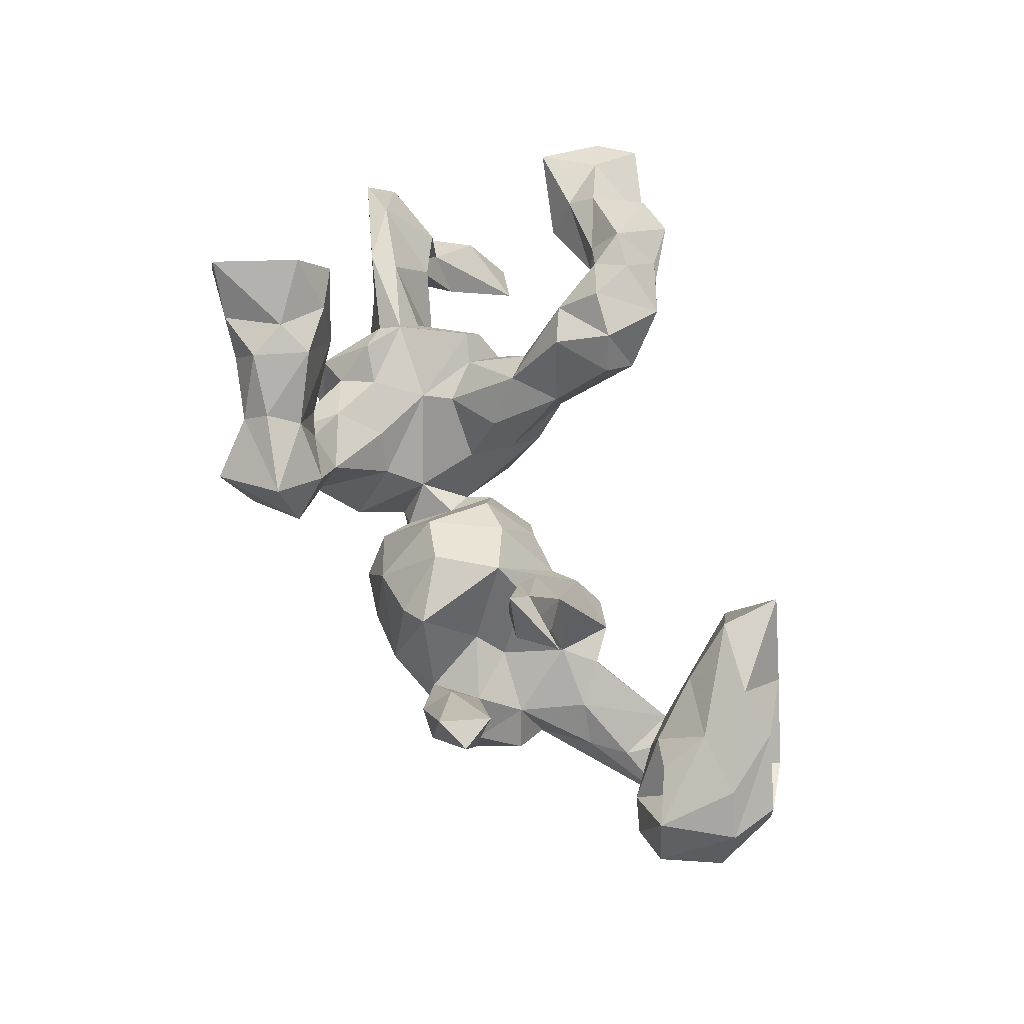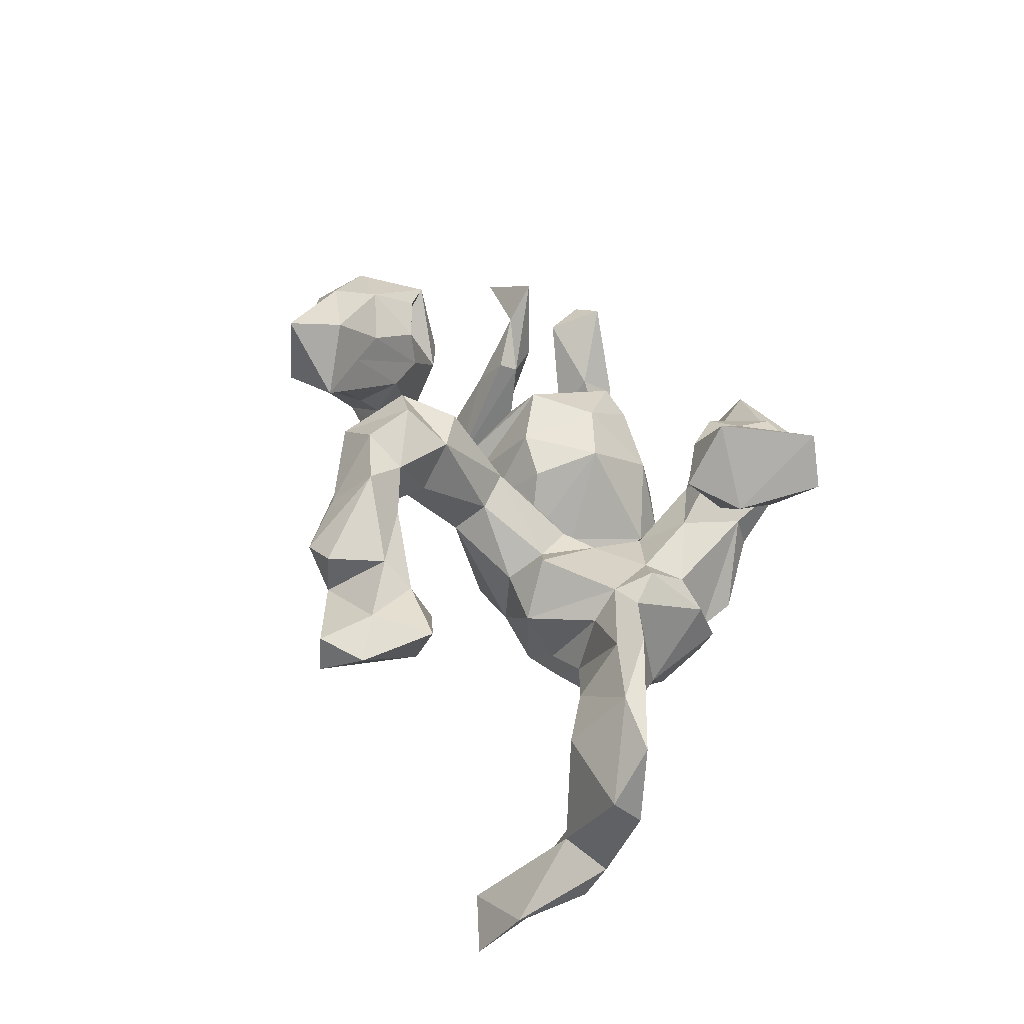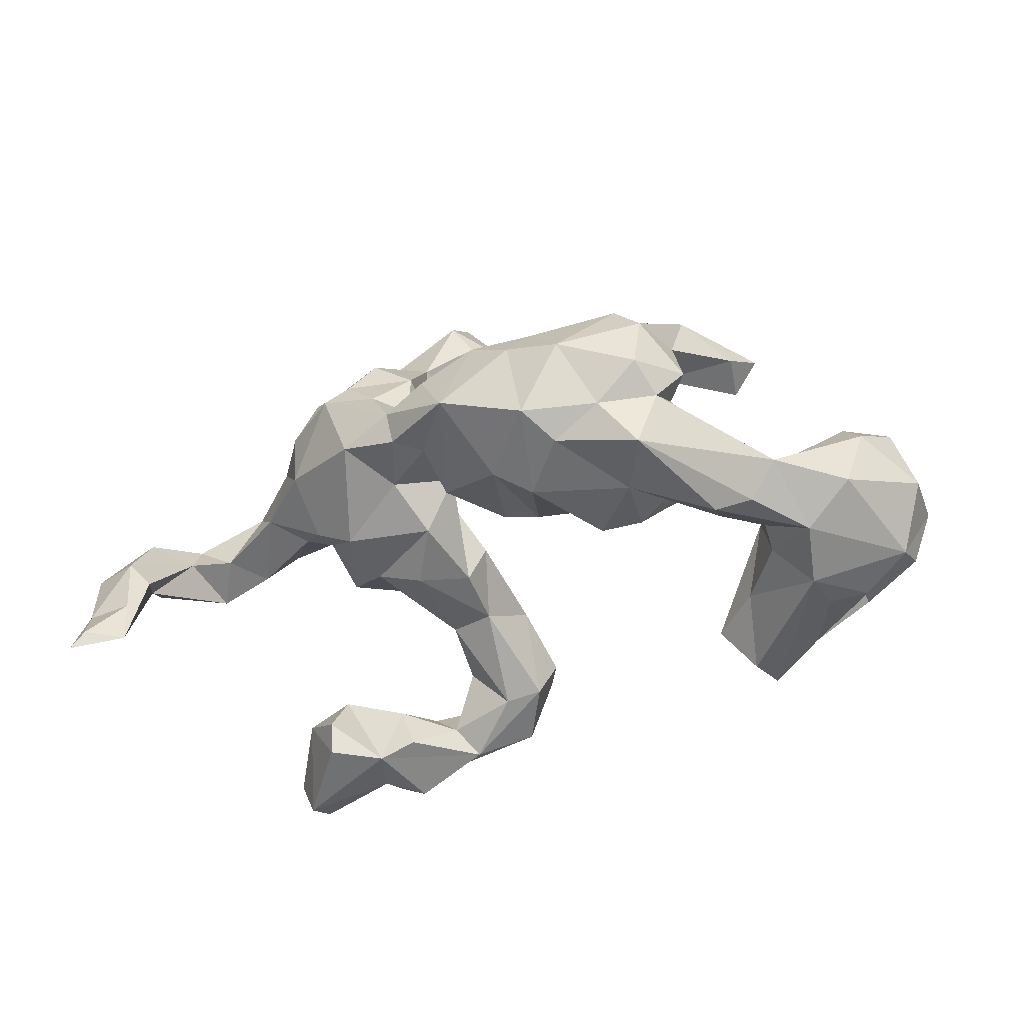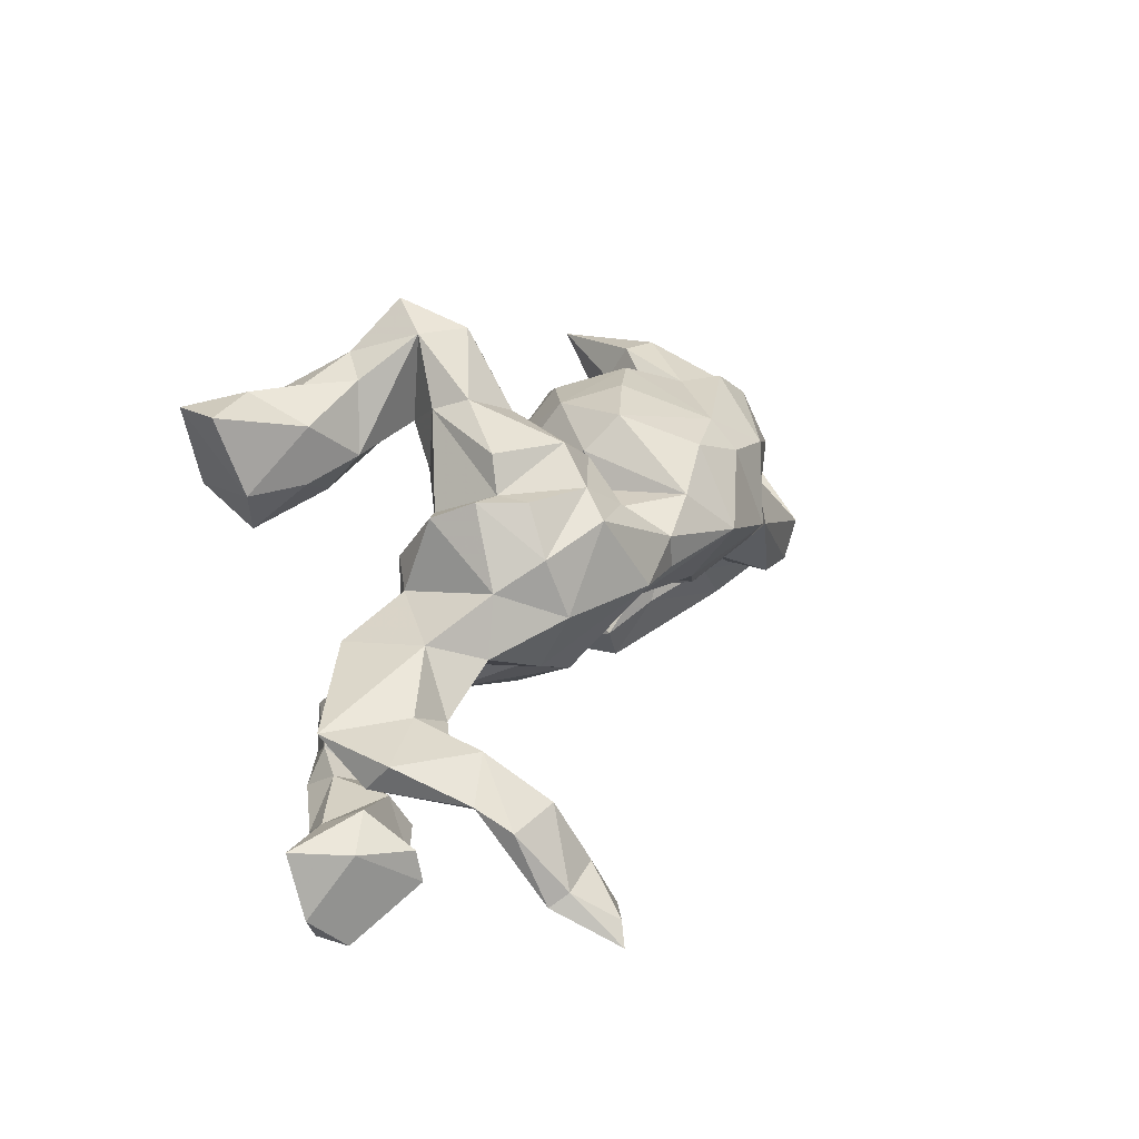
<metadata>
{"format":"obj","ext":"obj","renderer":"f3d","projection":"perspective","resolution":1024,"background":"white","views":[{"elev":69.0,"azim":-113.6,"up":"+Z"},{"elev":34.7,"azim":72.3,"up":"+Z"},{"elev":-19.5,"azim":-151.5,"up":"+Y"},{"elev":19.8,"azim":116.1,"up":"+Y"}]}
</metadata>
<code>
v 0.7453 -0.09225 -0.09114
v 0.7274 -0.02882 0.000665
v 0.6567 -0.03844 -0.2395
v 0.6982 -0.246 -0.3664
v 0.716 -0.129 -0.3208
v 0.6755 -0.2257 -0.3904
v 0.7513 -0.04538 -0.1357
v 0.7257 -0.09497 -0.2608
v 0.6379 -0.03697 0.04581
v 0.6435 -0.141 -0.2489
v 0.6554 -0.3082 -0.4698
v 0.6318 -0.01902 -0.1098
v 0.6346 -0.2751 -0.4551
v 0.6144 -0.06222 -0.1607
v 0.5501 -0.05518 -0.1209
v 0.5693 -0.2858 -0.4176
v 0.5316 0.03596 0.07568
v 0.6284 -0.111 -0.3409
v 0.589 -0.152 -0.3283
v 0.5972 -0.1192 -0.06309
v 0.5409 -0.4696 0.1578
v 0.5936 -0.2105 -0.3856
v 0.5031 -0.002845 0.05231
v 0.5447 -0.349 0.1887
v 0.5059 0.3593 0.3138
v 0.4799 -0.4363 0.1999
v 0.482 -0.3623 0.0954
v 0.485 -0.5276 0.1761
v 0.4725 0.3581 0.3984
v 0.5126 -0.07316 -0.04174
v 0.5153 0.04723 -0.06445
v 0.4769 0.2272 0.2758
v 0.422 -0.3527 0.1963
v 0.3951 0.3737 0.3206
v 0.4846 -0.5314 0.1115
v 0.3899 0.231 0.2191
v 0.4195 0.1523 0.3064
v 0.3673 0.04248 0.06475
v 0.4441 0.01035 -0.1362
v 0.4125 0.1074 -0.1293
v 0.3912 0.07837 0.04271
v 0.3935 0.3295 0.2092
v 0.4081 0.2127 0.4077
v 0.3795 -0.0279 -0.09389
v 0.4111 -0.3147 0.12
v 0.3751 0.2393 -0.07917
v 0.3799 0.000547 0.01232
v 0.2808 -0.3358 0.2591
v 0.3881 0.2061 -0.004375
v 0.3141 0.2662 0.1656
v 0.3431 0.3813 0.2496
v 0.3359 0.1962 0.33
v 0.3398 -0.4805 0.1633
v 0.393 -0.3786 0.03256
v 0.3855 -0.4383 0.0242
v 0.3513 0.12 0.07343
v 0.3099 -0.04524 -0.1585
v 0.3188 -0.1087 -0.001887
v 0.3292 0.239 -0.09334
v 0.3277 0.2849 0.3449
v 0.352 0.1532 -0.19
v 0.3106 -0.4452 0.09469
v 0.2826 -0.4972 0.2192
v 0.2417 0.3371 0.06957
v 0.3454 -0.4778 0.2334
v 0.285 0.1343 0.04176
v 0.2842 -0.06879 0.09774
v 0.3918 -0.3896 0.2407
v 0.3055 -0.05387 -0.1136
v 0.2988 0.3528 0.3249
v 0.2928 -0.3438 0.1414
v 0.2389 -0.1177 0.03687
v 0.2592 -0.3765 0.3282
v 0.2643 0.2553 0.3231
v 0.2878 0.3833 0.1794
v 0.3141 0.2002 0.2281
v 0.3283 0.2354 -0.149
v 0.3238 0.1922 0.02245
v 0.2265 0.4106 0.2313
v 0.33 0.05481 -0.2195
v 0.3079 0.2991 -0.07403
v 0.2224 0.2365 -0.1982
v 0.2308 0.3578 0.00869
v 0.1712 -0.4215 0.249
v 0.2199 -0.1197 -0.06935
v 0.2518 -0.4128 0.1208
v 0.218 0.2788 0.1634
v 0.2017 0.3705 0.2645
v 0.224 -0.3141 0.3123
v 0.1741 -0.2599 0.2245
v 0.1716 0.3167 0.2399
v 0.1827 0.2941 0.1376
v 0.2115 -0.3705 0.224
v 0.2061 -0.4342 0.2553
v 0.1835 0.1611 0.02201
v 0.2497 0.1951 -0.2414
v 0.2324 0.23 0.08212
v 0.1611 0.4938 0.1715
v 0.2148 0.05633 0.05029
v 0.2354 -0.05291 0.07339
v 0.1756 -0.3556 0.3583
v 0.195 0.2967 -0.1451
v 0.168 -0.1438 0.1554
v 0.2021 0.448 0.1153
v 0.1774 0.008755 0.06763
v 0.1485 -0.1948 0.1063
v 0.1214 -0.09761 0.1846
v 0.08408 -0.3796 0.3145
v 0.1094 0.2514 -0.1466
v 0.1687 -0.214 0.3068
v 0.1346 0.4491 0.06101
v 0.2275 -0.07547 -0.1705
v 0.1704 0.06788 -0.2857
v 0.1479 0.1909 -0.2245
v 0.1385 -0.2754 0.374
v 0.1069 0.01043 -0.205
v 0.1461 0.3226 -0.02586
v 0.08599 -0.3276 0.2144
v 0.08035 -0.03989 0.1031
v 0.1274 0.1758 -0.03852
v 0.1267 0.2769 0.08326
v 0.1292 -0.1418 -0.06774
v 0.08416 0.3158 0.1623
v 0.05782 -0.2646 0.3548
v 0.07999 0.009976 -0.005314
v 0.06698 0.06568 -0.2794
v 0.08101 0.1172 -0.06014
v 0.06572 0.4056 0.2253
v 0.06786 -0.1788 0.1015
v 0.08768 0.393 0.05933
v 0.07877 0.123 -0.2835
v 0.0883 0.1622 -0.1885
v 0.1003 -0.1783 0.318
v 0.03571 0.04163 -0.1026
v 0.03962 0.3843 0.1216
v 0.04453 -0.05922 0.04557
v 0.05757 -0.128 0.001451
v 0.03585 0.1687 -0.1183
v 0.01643 0.04906 -0.2475
v 0.07238 -0.06791 -0.1341
v 0.03807 -0.1531 0.2063
v 0.02867 -0.3069 0.2447
v 0.01721 -0.2451 0.2975
v 0.02135 0.2291 -0.0968
v -0.001714 -0.02046 -0.1915
v 0.005753 0.1734 -0.2785
v 0.01075 0.08591 -0.07553
v 0.001475 0.001568 -0.06643
v -0.04985 0.1531 0.08012
v -0.02535 0.2855 -0.1401
v -0.04975 0.03149 0.05485
v -0.08949 0.2724 0.002501
v -0.07534 -0.05173 -0.09097
v -0.09282 0.2308 -0.2588
v -0.06945 0.09851 -0.3355
v -0.1165 -0.03983 -0.03311
v -0.2068 -0.0402 -0.01974
v -0.1303 0.3061 -0.09526
v -0.1338 0.1746 0.1198
v -0.1277 -0.02066 -0.2352
v -0.1241 0.03142 0.09605
v -0.1918 0.2662 0.06388
v -0.2092 0.07596 0.1376
v -0.2335 0.05523 -0.3232
v -0.1853 0.1997 -0.2888
v -0.1954 -0.05871 -0.2071
v -0.2384 0.2439 0.09811
v -0.2778 0.00521 -0.2758
v -0.2781 0.1528 0.00385
v -0.2443 -0.07723 -0.02309
v -0.2333 0.3082 -0.05593
v -0.2017 0.2445 -0.2343
v -0.308 0.09781 0.1776
v -0.2641 0.05608 0.1685
v -0.3579 0.2784 -0.1846
v -0.2659 0.02373 0.1836
v -0.2807 -0.1124 -0.08924
v -0.3603 0.06597 -0.2671
v -0.2588 0.04425 0.07422
v -0.3102 -0.00557 0.1311
v -0.3167 0.1111 -0.03975
v -0.3182 0.2607 -0.05179
v -0.2904 0.1875 -0.2921
v -0.3455 -0.09542 -0.05381
v -0.3193 0.06197 0.2532
v -0.3142 0.0592 0.06179
v -0.3557 0.03127 0.1154
v -0.3709 0.3037 0.006953
v -0.3291 0.1043 0.3188
v -0.3801 0.1142 0.2471
v -0.4332 -0.01487 -0.2518
v -0.3706 0.2441 0.04426
v -0.3648 0.007456 -0.01276
v -0.3231 0.2694 -0.1238
v -0.425 0.1223 -0.08414
v -0.3715 -0.0653 -0.1608
v -0.3836 0.1941 -0.03202
v -0.4378 0.0554 0.2687
v -0.4235 0.3069 -0.02056
v -0.42 0.2357 -0.2057
v -0.4037 -0.04805 -0.04945
v -0.4374 0.2188 -0.101
v -0.4778 0.1457 -0.1428
v -0.4478 0.2971 0.1659
v -0.4276 0.1437 -0.2494
v -0.4969 -0.2526 0.2001
v -0.4449 -0.2935 0.0722
v -0.5079 -0.3618 0.08717
v -0.5593 -0.1547 -0.2075
v -0.4672 0.006584 -0.07193
v -0.4707 0.2049 0.1294
v -0.4918 0.2461 0.05768
v -0.5036 -0.2184 0.1067
v -0.5275 0.01771 -0.1367
v -0.5089 0.2705 0.1423
v -0.5627 -0.1213 -0.003646
v -0.4967 -0.3562 0.2219
v -0.5771 -0.3124 0.1047
v -0.4493 0.08681 -0.2031
v -0.5271 -0.2457 0.02035
v -0.5739 -0.03986 -0.1423
v -0.546 -0.1653 0.127
v -0.6099 -0.0652 0.01187
v -0.5383 -0.1409 -0.1365
v -0.6056 -0.1556 -0.0914
v -0.6665 -0.1351 0.1641
v -0.7044 -0.1906 -0.1352
v -0.6792 -0.262 -0.05686
v -0.6046 -0.1926 -0.05791
v -0.6833 -0.2817 0.01263
v -0.6597 -0.06514 -0.1523
v -0.6156 -0.3152 0.1264
v -0.6297 -0.2294 0.2082
v -0.6819 -0.04957 0.1199
v -0.6191 -0.06988 0.0791
v -0.6316 -0.1512 -0.2172
v -0.6773 -0.08665 -0.2214
v -0.6801 -0.005372 -0.04442
v -0.721 -0.07818 0.02184
v -0.743 0.01814 -0.03863
v -0.744 -0.2665 0.04325
v -0.7087 -0.2493 0.1516
v -0.7791 -0.1114 -0.1313
v -0.7042 -0.167 0.05116
v -0.7725 -0.003234 0.09916
v -0.8246 -0.2074 0.0823
v -0.7798 -0.1392 0.1531
v -0.8141 0.0103 0.009267
v -0.792 -0.01732 -0.08628
v -0.8474 -0.1166 0.104
v -0.8263 -0.2088 0.02007
v -0.8645 -0.09234 -0.001713
f 110 107 133
f 68 48 73
f 76 37 52
f 52 60 74
f 76 52 74
f 189 198 185
f 189 190 198
f 133 107 141
f 115 110 124
f 124 110 133
f 124 133 143
f 133 141 143
f 110 89 90
f 108 124 142
f 142 124 143
f 73 48 89
f 73 89 101
f 73 101 94
f 63 73 94
f 94 101 108
f 84 94 108
f 65 68 73
f 65 73 63
f 25 34 29
f 37 43 52
f 101 89 115
f 115 89 110
f 101 115 108
f 115 124 108
f 29 34 60
f 29 60 43
f 52 43 60
f 165 164 183
f 154 155 165
f 131 155 146
f 146 155 154
f 22 13 16
f 165 183 172
f 16 19 22
f 22 6 13
f 18 22 19
f 18 6 22
f 5 6 18
f 16 11 4
f 13 6 11
f 11 6 4
f 16 13 11
f 5 3 8
f 7 8 3
f 1 8 7
f 221 237 231
f 219 191 237
f 191 168 196
f 166 168 164
f 139 145 155
f 113 116 126
f 113 112 116
f 57 112 113
f 80 57 113
f 191 219 178
f 205 178 219
f 126 116 139
f 80 113 96
f 200 205 203
f 200 183 205
f 183 178 205
f 146 132 131
f 114 131 132
f 114 96 131
f 96 113 131
f 61 80 96
f 39 30 44
f 39 15 30
f 20 30 15
f 224 196 201
f 238 216 231
f 152 158 171
f 57 44 69
f 69 47 58
f 69 58 112
f 140 112 85
f 85 122 140
f 156 157 166
f 177 157 170
f 170 184 177
f 196 177 184
f 184 201 196
f 224 201 210
f 224 210 221
f 223 216 238
f 249 243 252
f 58 85 112
f 140 122 137
f 216 229 225
f 243 227 251
f 243 251 252
f 224 225 227
f 227 225 229
f 227 229 228
f 227 228 251
f 83 117 111
f 117 130 111
f 64 81 83
f 120 121 117
f 130 117 121
f 152 171 162
f 167 171 182
f 212 199 202
f 49 46 59
f 49 59 78
f 59 81 64
f 78 59 64
f 144 152 149
f 7 2 1
f 231 249 240
f 238 231 240
f 201 193 210
f 145 148 153
f 134 147 148
f 137 134 140
f 137 125 134
f 125 127 134
f 69 44 47
f 44 23 47
f 39 31 15
f 31 12 15
f 210 195 214
f 193 195 210
f 134 127 147
f 31 39 40
f 195 202 203
f 181 197 195
f 138 144 147
f 127 138 147
f 120 109 127
f 199 200 202
f 195 197 202
f 216 225 231
f 2 7 12
f 50 76 87
f 204 199 215
f 192 204 211
f 121 123 135
f 121 92 123
f 87 91 92
f 104 50 92
f 50 87 92
f 36 50 42
f 123 128 135
f 75 50 104
f 42 50 75
f 135 128 98
f 35 62 55
f 27 55 54
f 27 35 55
f 208 217 218
f 207 208 220
f 71 62 86
f 45 54 62
f 54 55 62
f 45 27 54
f 232 244 241
f 241 230 232
f 218 232 230
f 228 218 230
f 208 218 228
f 241 244 246
f 241 246 251
f 251 250 252
f 251 246 250
f 222 223 235
f 222 213 223
f 129 141 136
f 129 136 137
f 213 216 223
f 213 207 216
f 172 175 194
f 172 183 175
f 171 172 194
f 48 33 71
f 217 233 232
f 26 68 53
f 53 65 63
f 89 48 93
f 93 90 89
f 90 93 118
f 106 90 118
f 217 206 233
f 21 24 26
f 26 24 33
f 26 33 68
f 48 68 33
f 48 71 93
f 93 86 84
f 93 84 118
f 142 118 84
f 142 84 108
f 68 65 53
f 84 63 94
f 25 42 34
f 34 51 70
f 34 70 60
f 32 25 29
f 42 25 32
f 60 70 74
f 74 70 88
f 74 88 91
f 32 29 43
f 37 32 43
f 150 146 154
f 82 114 109
f 82 96 114
f 61 96 82
f 154 165 172
f 16 10 19
f 16 4 10
f 4 8 10
f 5 4 6
f 4 5 8
f 3 5 18
f 178 168 191
f 164 160 166
f 155 145 160
f 183 164 178
f 164 168 178
f 165 155 164
f 155 160 164
f 155 126 139
f 131 126 155
f 113 126 131
f 183 200 175
f 47 38 58
f 20 9 30
f 30 9 23
f 1 9 20
f 1 2 9
f 248 249 252
f 240 249 248
f 245 240 248
f 238 240 245
f 235 238 239
f 184 193 201
f 156 161 157
f 153 151 156
f 153 148 151
f 136 125 137
f 2 12 31
f 179 181 193
f 148 149 151
f 148 147 149
f 105 127 125
f 105 99 127
f 40 49 41
f 31 40 41
f 17 31 41
f 181 169 197
f 147 144 149
f 99 120 127
f 95 120 99
f 212 202 197
f 169 182 197
f 169 167 182
f 30 23 44
f 193 181 195
f 61 40 80
f 179 193 186
f 119 125 136
f 17 38 23
f 17 41 38
f 38 41 56
f 38 56 66
f 38 66 99
f 99 66 95
f 151 149 161
f 149 159 161
f 161 159 163
f 179 163 169
f 169 181 179
f 174 179 186
f 174 186 173
f 186 193 187
f 2 17 9
f 17 2 31
f 9 17 23
f 47 23 38
f 38 99 67
f 99 105 100
f 100 105 107
f 105 125 119
f 151 161 156
f 161 163 157
f 163 179 170
f 157 163 170
f 170 174 176
f 170 179 174
f 170 176 180
f 184 180 193
f 193 180 187
f 234 239 245
f 250 245 248
f 38 67 58
f 58 67 72
f 72 67 100
f 67 99 100
f 72 100 103
f 141 119 136
f 184 170 180
f 234 235 239
f 247 245 250
f 250 248 252
f 72 103 106
f 122 106 129
f 137 122 129
f 144 146 150
f 144 138 146
f 109 132 127
f 59 82 102
f 59 77 82
f 77 61 82
f 194 175 200
f 158 172 171
f 150 172 158
f 102 82 109
f 81 59 102
f 249 231 237
f 191 236 237
f 191 209 236
f 168 166 196
f 19 10 14
f 3 18 14
f 145 153 160
f 172 150 154
f 18 19 14
f 160 156 166
f 160 153 156
f 57 69 112
f 14 20 15
f 10 20 14
f 214 237 221
f 214 219 237
f 221 210 214
f 139 148 145
f 134 116 140
f 39 44 57
f 12 14 15
f 12 3 14
f 7 3 12
f 195 219 214
f 195 203 219
f 205 219 203
f 134 148 139
f 116 134 139
f 80 39 57
f 40 39 80
f 202 200 203
f 132 146 138
f 127 132 138
f 8 1 10
f 109 114 132
f 24 27 45
f 24 21 27
f 232 242 244
f 191 196 209
f 46 61 77
f 157 177 166
f 166 177 196
f 196 224 209
f 224 221 225
f 225 221 231
f 249 237 243
f 10 1 20
f 209 224 227
f 209 227 236
f 237 236 227
f 237 227 243
f 83 81 102
f 83 102 117
f 117 102 109
f 152 150 158
f 182 171 194
f 182 194 188
f 194 200 199
f 199 188 194
f 49 40 46
f 46 40 61
f 46 77 59
f 117 109 120
f 144 150 152
f 197 182 192
f 217 207 206
f 33 45 71
f 24 45 33
f 242 250 246
f 244 242 246
f 242 247 250
f 242 233 247
f 232 233 242
f 213 222 206
f 206 207 213
f 129 118 142
f 233 226 247
f 222 235 226
f 206 222 226
f 141 129 142
f 226 245 247
f 226 234 245
f 107 105 119
f 180 190 187
f 173 187 190
f 173 186 187
f 159 167 163
f 211 215 212
f 45 62 71
f 129 106 118
f 234 226 235
f 107 103 100
f 169 163 167
f 66 78 97
f 56 78 66
f 41 49 56
f 159 162 167
f 159 152 162
f 149 152 159
f 95 97 121
f 66 97 95
f 199 212 215
f 204 188 199
f 192 188 204
f 162 171 167
f 120 95 121
f 121 97 92
f 64 92 97
f 97 78 64
f 135 130 121
f 64 104 92
f 104 64 83
f 135 111 130
f 98 111 135
f 98 104 111
f 104 83 111
f 230 241 228
f 220 208 228
f 251 228 241
f 229 220 228
f 216 207 220
f 216 220 229
f 85 106 122
f 85 72 106
f 58 72 85
f 238 245 239
f 223 238 235
f 56 49 78
f 212 197 211
f 192 211 197
f 233 206 226
f 143 141 142
f 103 90 106
f 90 103 110
f 141 107 119
f 79 75 104
f 51 42 75
f 92 91 123
f 123 91 128
f 217 232 218
f 93 71 86
f 208 207 217
f 21 35 27
f 28 21 26
f 28 26 53
f 53 63 62
f 62 63 84
f 86 62 84
f 35 21 28
f 35 28 53
f 62 35 53
f 79 104 98
f 79 98 128
f 34 42 51
f 51 75 79
f 70 51 79
f 70 79 88
f 128 88 79
f 88 128 91
f 76 74 91
f 87 76 91
f 32 37 36
f 42 32 36
f 50 36 76
f 36 37 76
f 211 204 215
f 189 173 190
f 185 174 189
f 174 185 176
f 176 185 180
f 189 174 173
f 180 185 190
f 190 185 198
f 110 103 107
f 182 188 192
f 116 112 140

</code>
